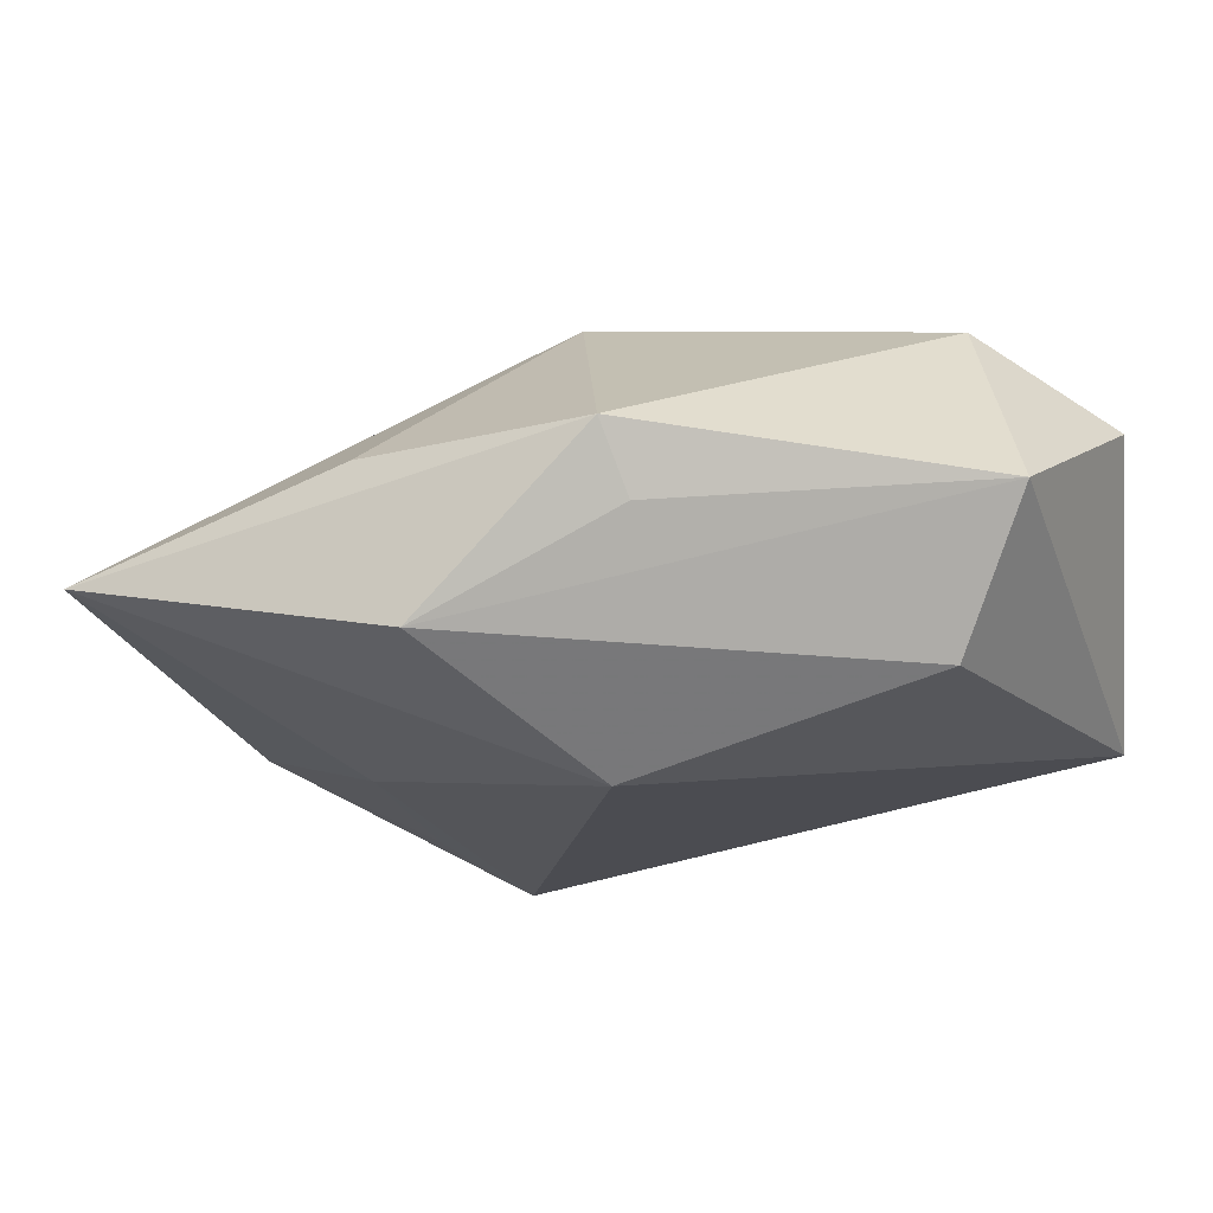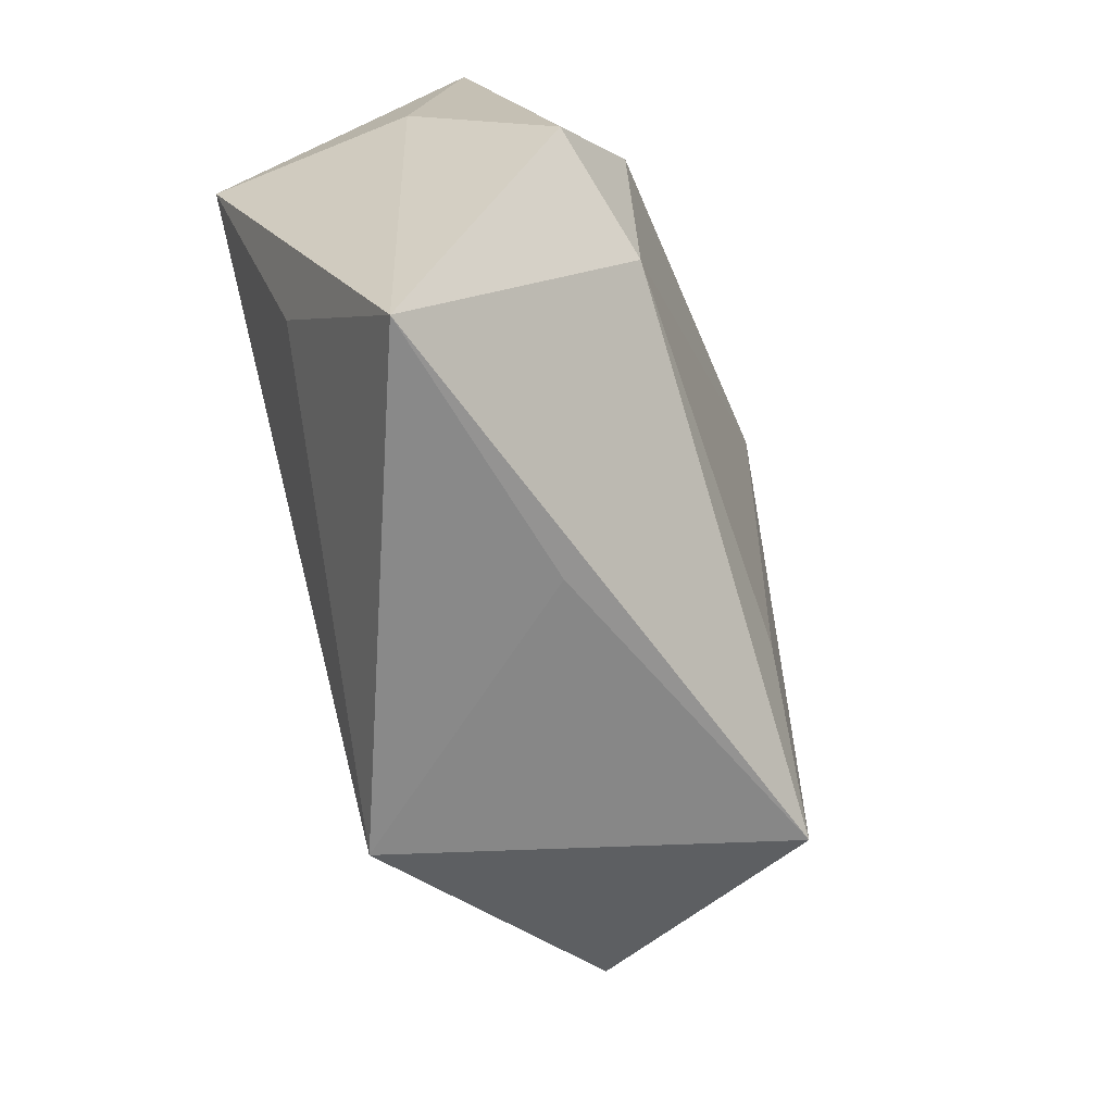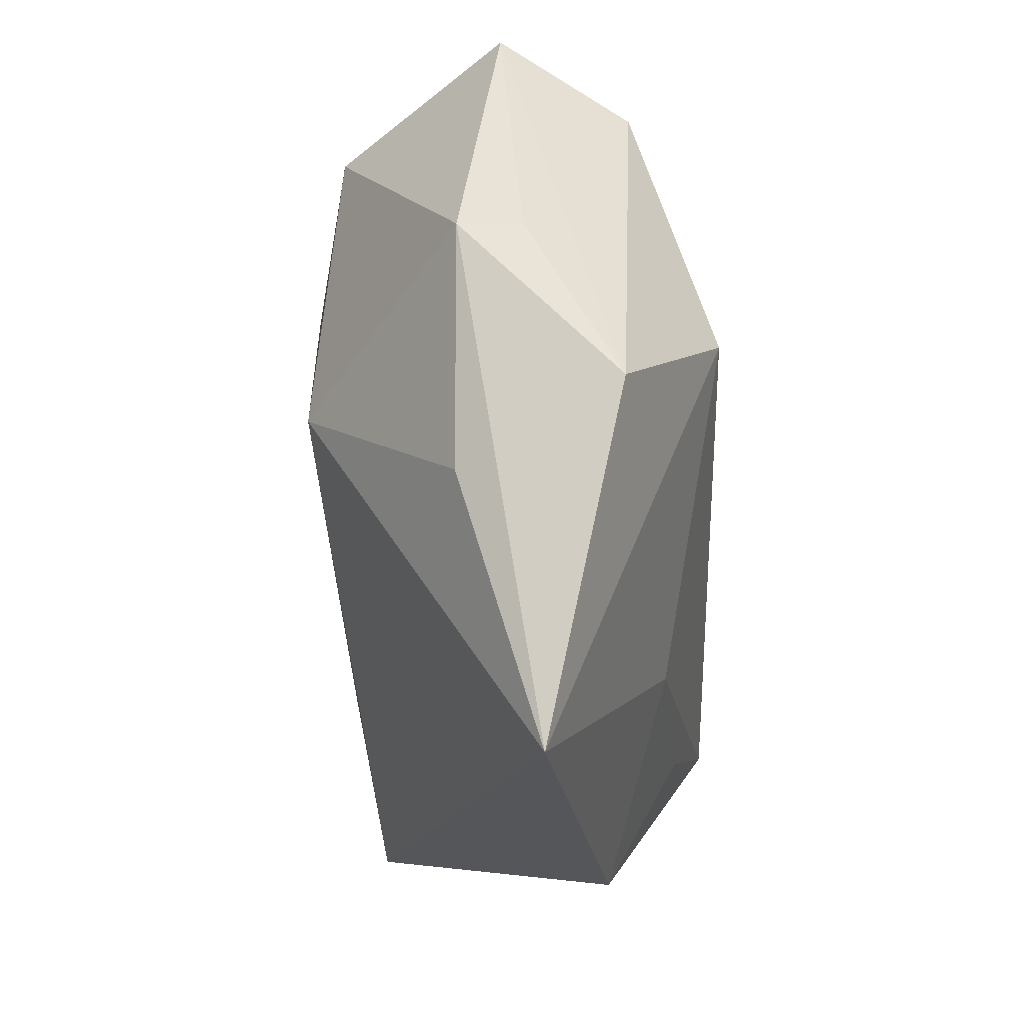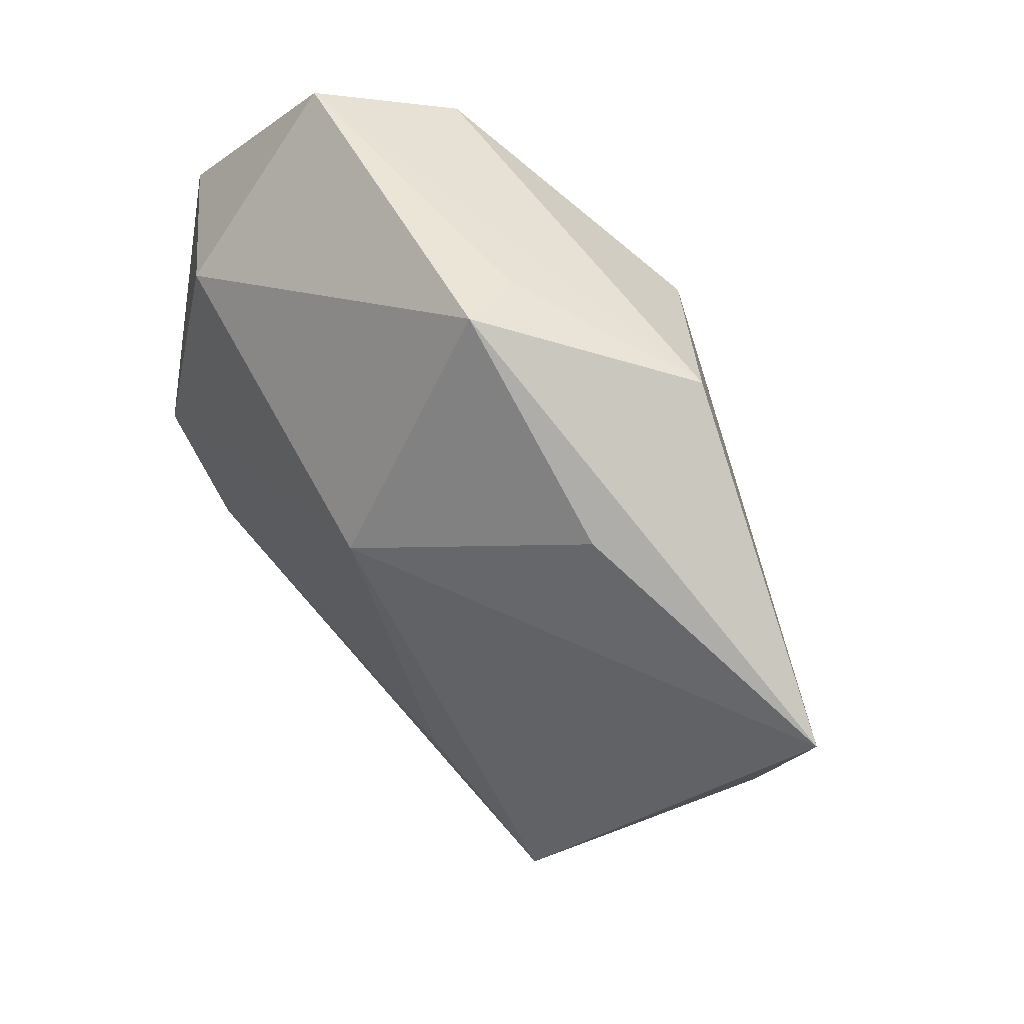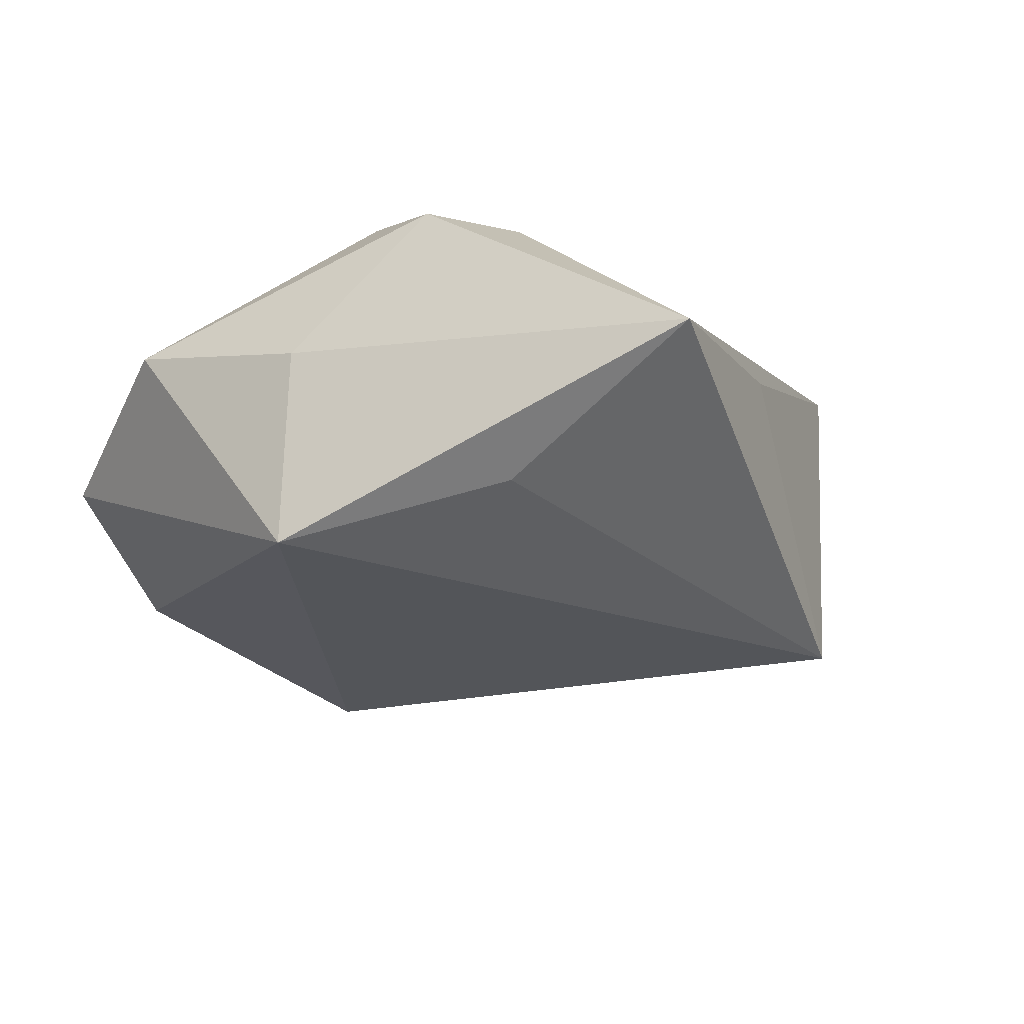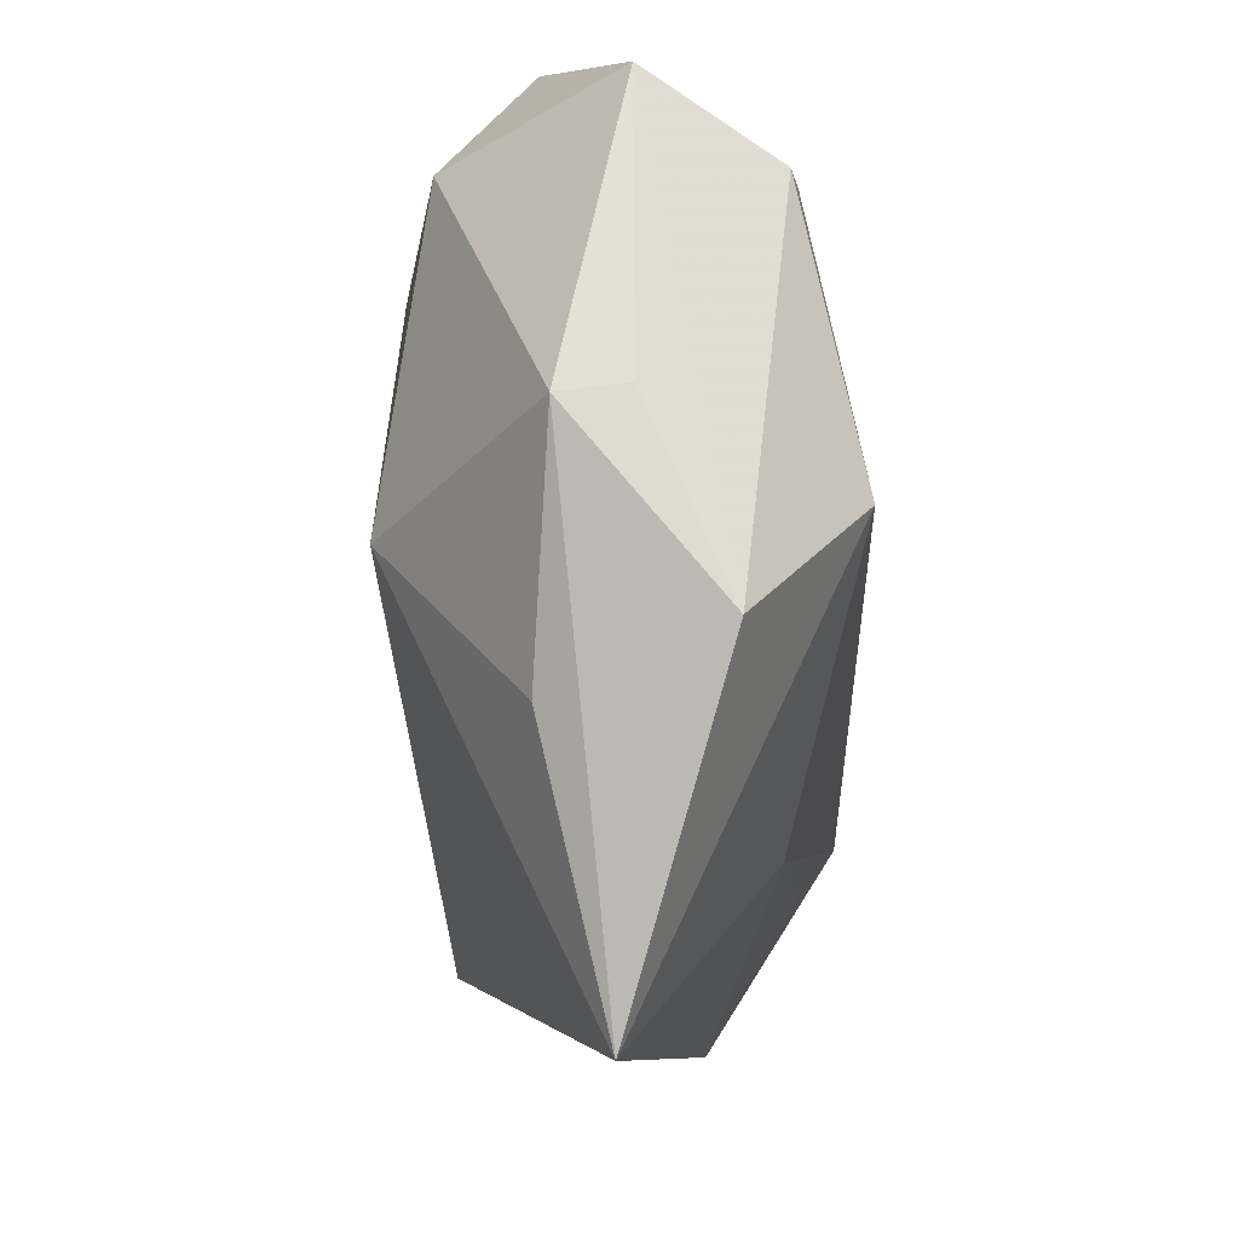
<metadata>
{"format":"obj","ext":"obj","renderer":"f3d","projection":"perspective","resolution":1024,"background":"white","views":[{"elev":76.2,"azim":174.6,"up":"+Y"},{"elev":-70.5,"azim":-70.4,"up":"+Y"},{"elev":47.1,"azim":84.6,"up":"+Y"},{"elev":59.4,"azim":50.0,"up":"+Y"},{"elev":-21.3,"azim":-60.1,"up":"+Z"},{"elev":64.5,"azim":88.6,"up":"+Y"}]}
</metadata>
<code>
v 0.02521 -0.02398 -0.01647
v 0.03057 -0.03121 0.01723
v 0.01526 -0.02015 0.01946
v -0.03044 -0.02069 -0.01251
v -0.03083 -0.003612 0.02094
v -0.02129 0.03263 -0.01502
v -0.04136 -0.000178 0.002246
v -0.02437 -0.01834 0.0198
v 0.03006 -0.002004 -0.01366
v 0.04185 -0.02254 -0.006741
v 0.008129 0.02528 -0.02109
v 0.006624 0.01696 0.02244
v -0.04026 0.001311 -0.01847
v 0.02419 0.03786 -0.008721
v 0.004761 0.04102 -0.0007313
v -0.02784 0.0395 -0.001408
v -0.00392 -0.03767 0.005016
v -0.03232 -0.04223 -0.0002116
v -0.03775 -0.01459 0.01671
v -0.04022 0.02082 0.006938
v 0.05447 0.01925 0.00205
v -0.02698 0.02419 0.01659
v 0.02774 0.02999 0.008147
v 0.01638 -0.03533 -0.02128
v 0.006789 0.04319 0.006124
f 10 21 2
f 2 24 10
f 10 24 1
f 18 7 13
f 11 24 13
f 13 7 20
f 14 21 11
f 14 25 21
f 16 13 20
f 18 24 17
f 17 2 18
f 24 2 17
f 12 2 21
f 9 24 11
f 9 1 24
f 11 21 9
f 9 21 10
f 10 1 9
f 4 24 18
f 18 13 4
f 4 13 24
f 11 13 6
f 6 14 11
f 6 16 14
f 13 16 6
f 25 14 15
f 15 16 25
f 14 16 15
f 18 2 8
f 8 12 5
f 21 25 23
f 23 12 21
f 25 12 23
f 22 12 25
f 22 16 20
f 25 16 22
f 20 5 22
f 5 12 22
f 18 8 19
f 19 8 5
f 19 7 18
f 20 7 19
f 19 5 20
f 2 12 3
f 3 8 2
f 12 8 3

</code>
